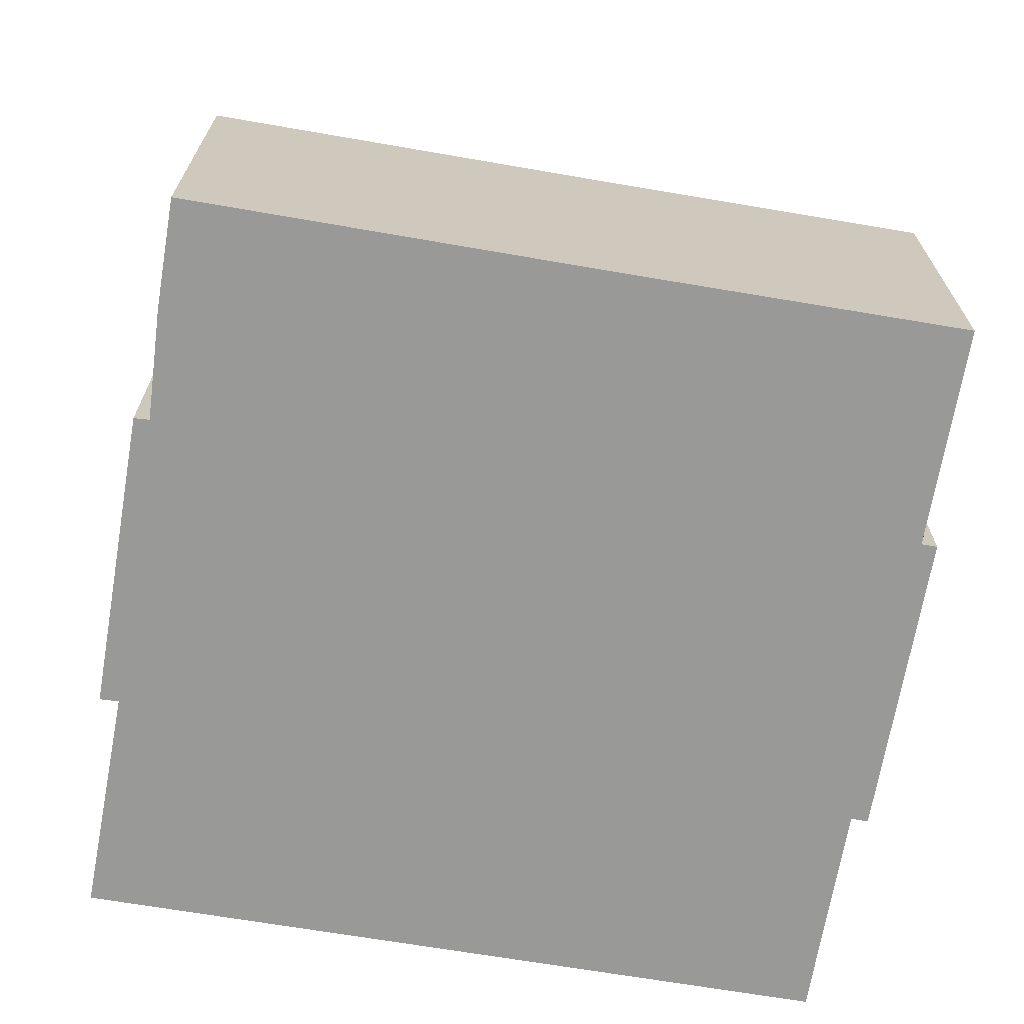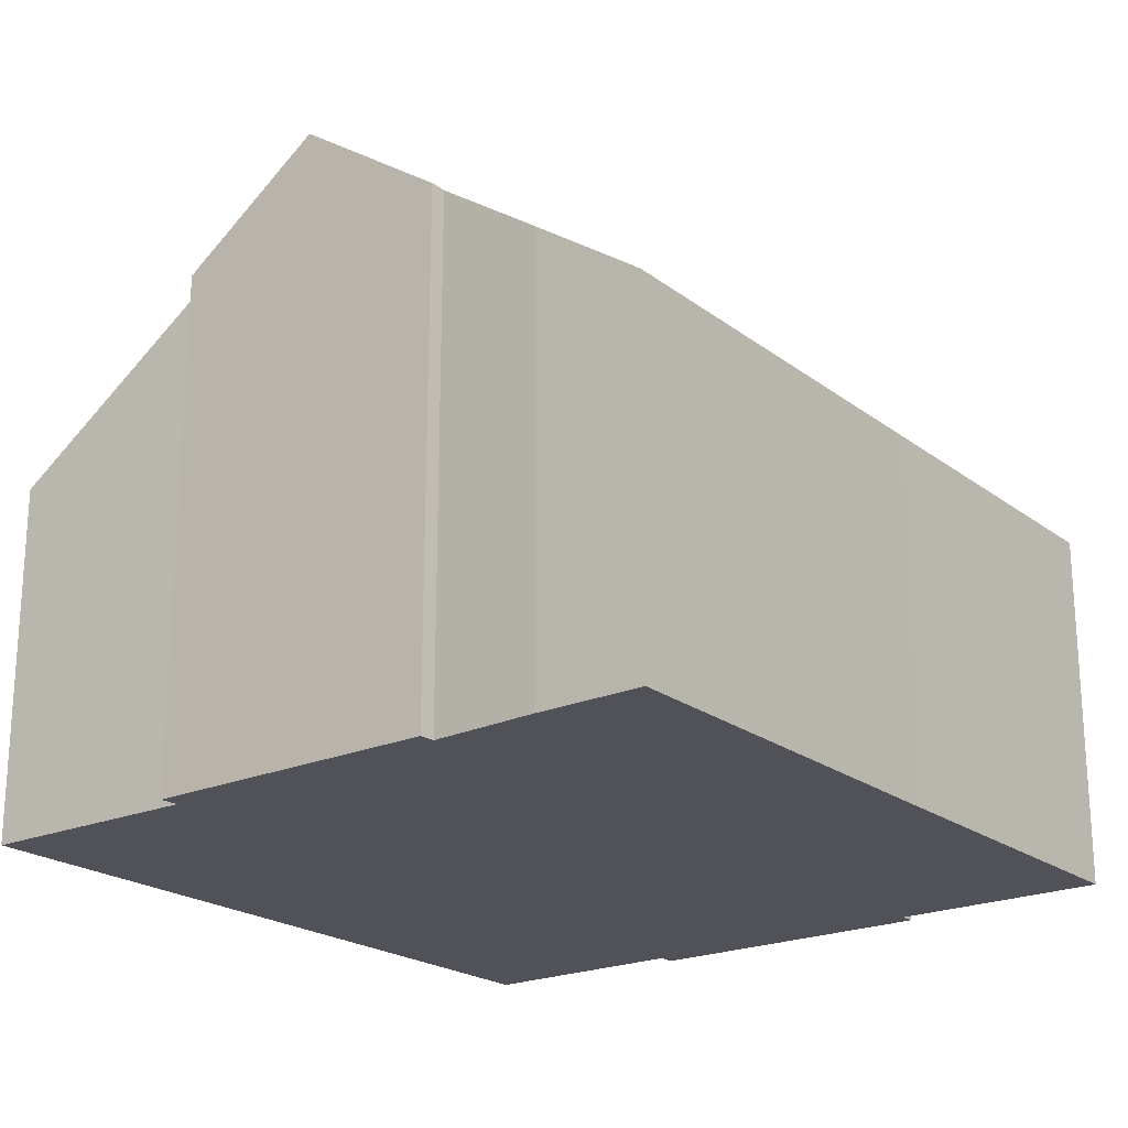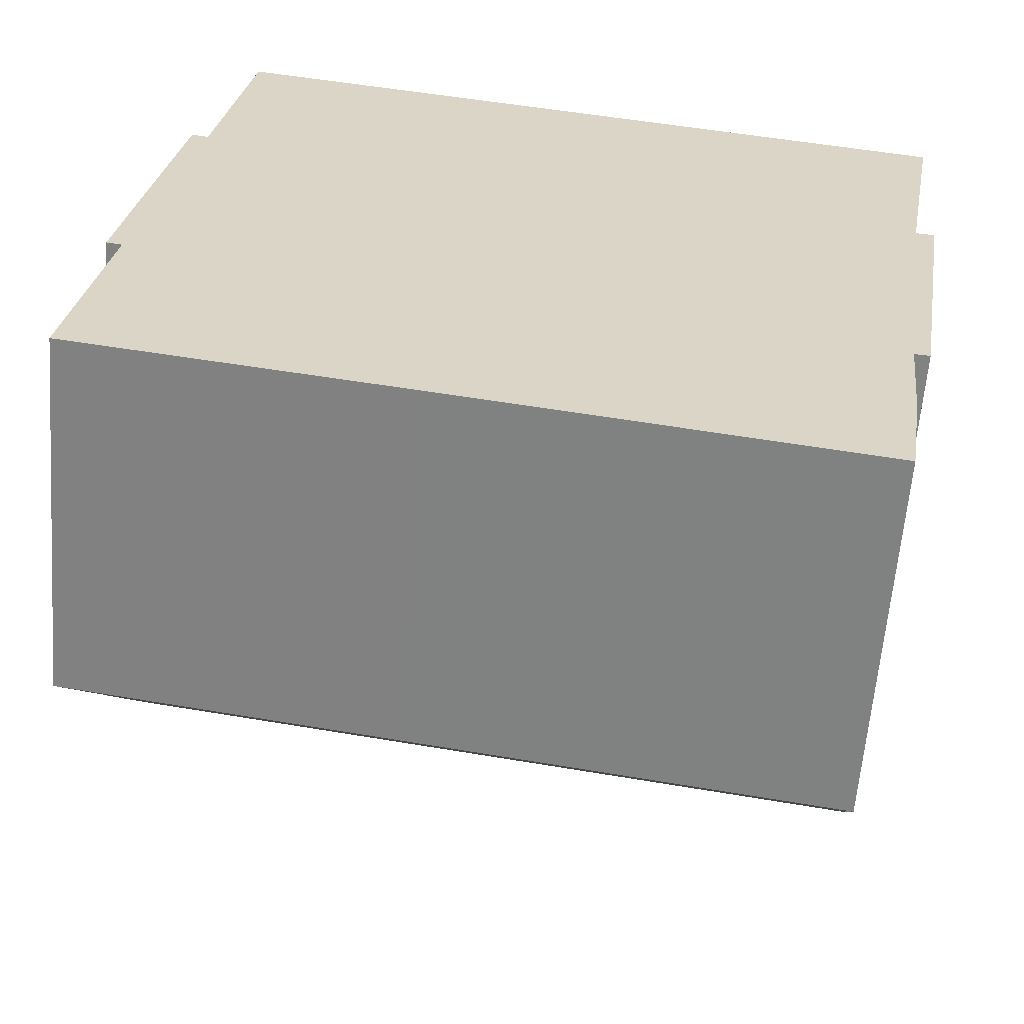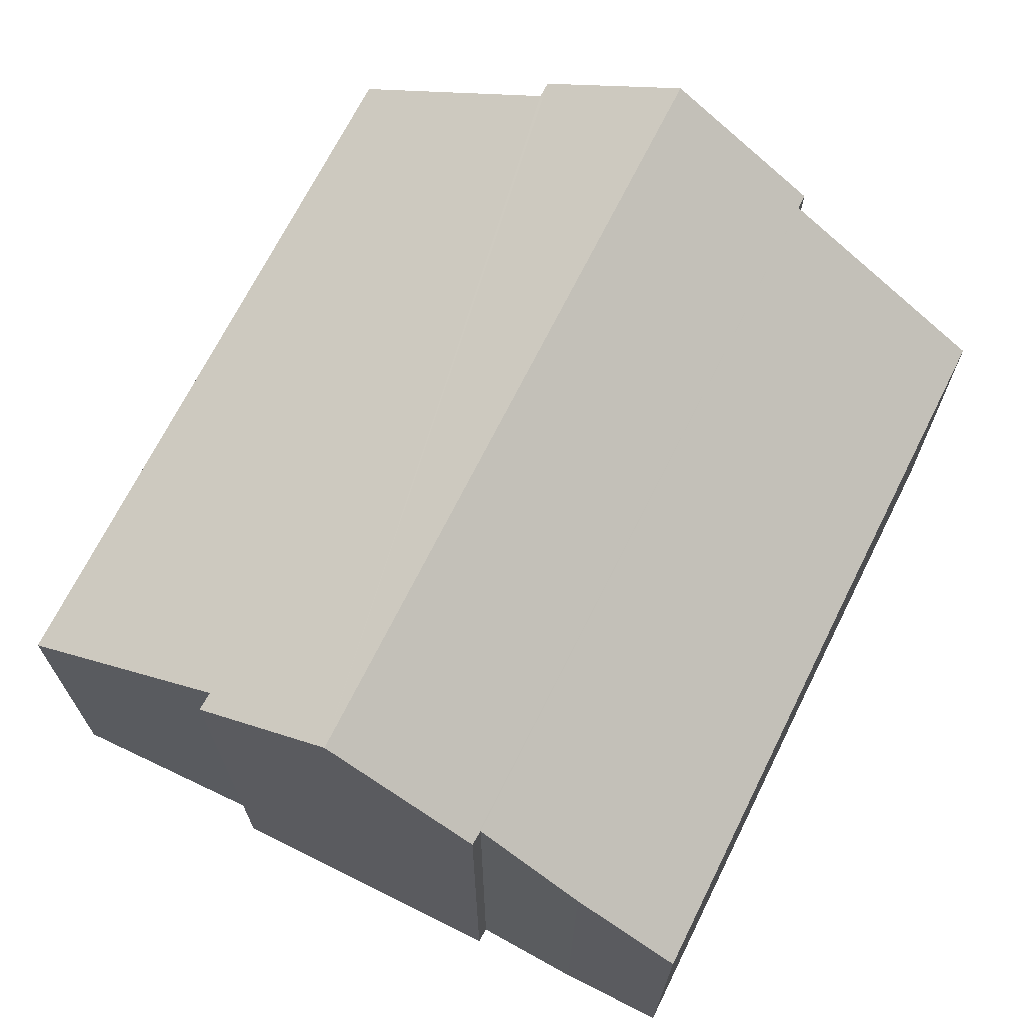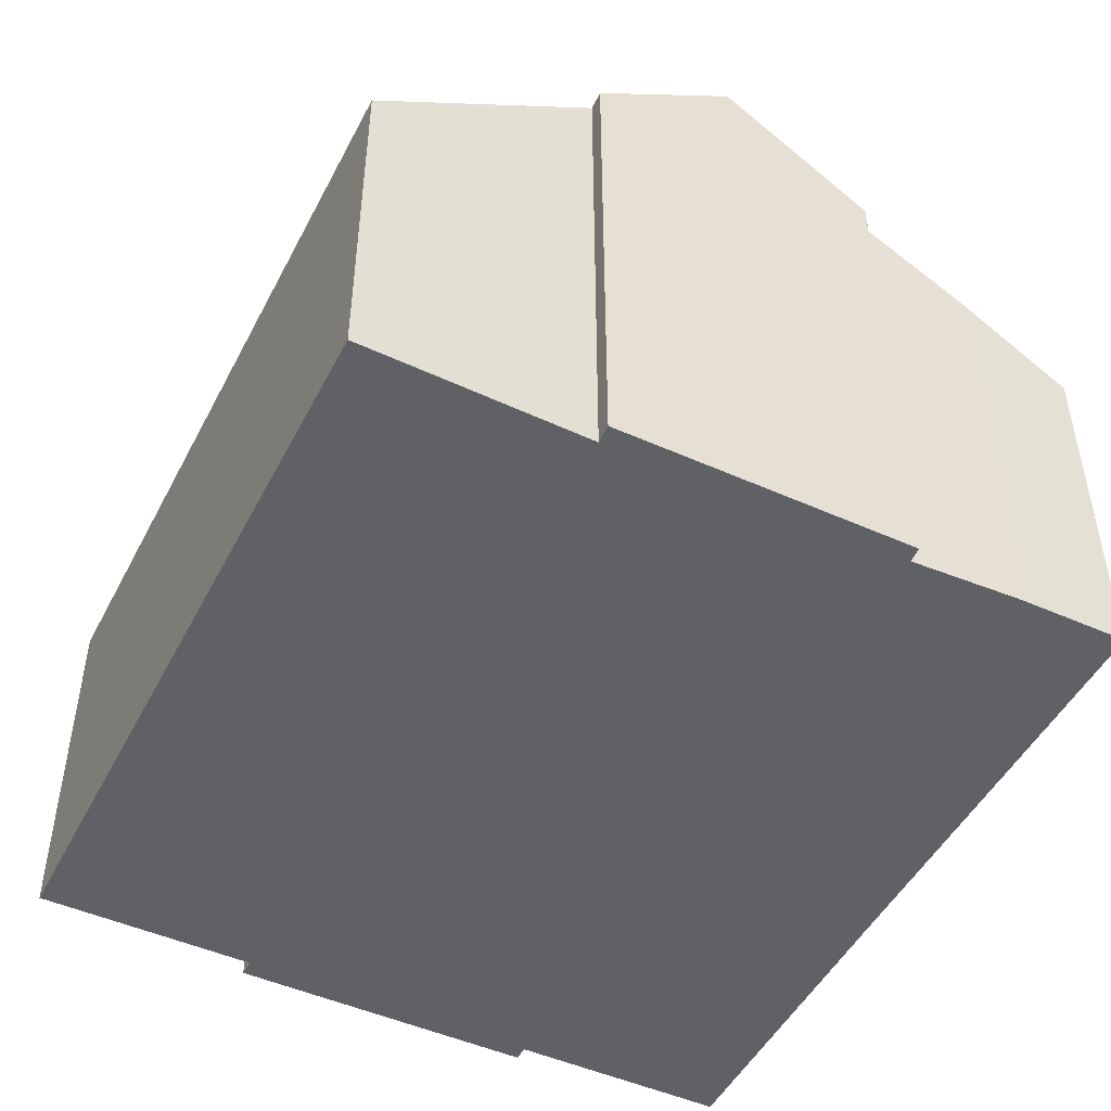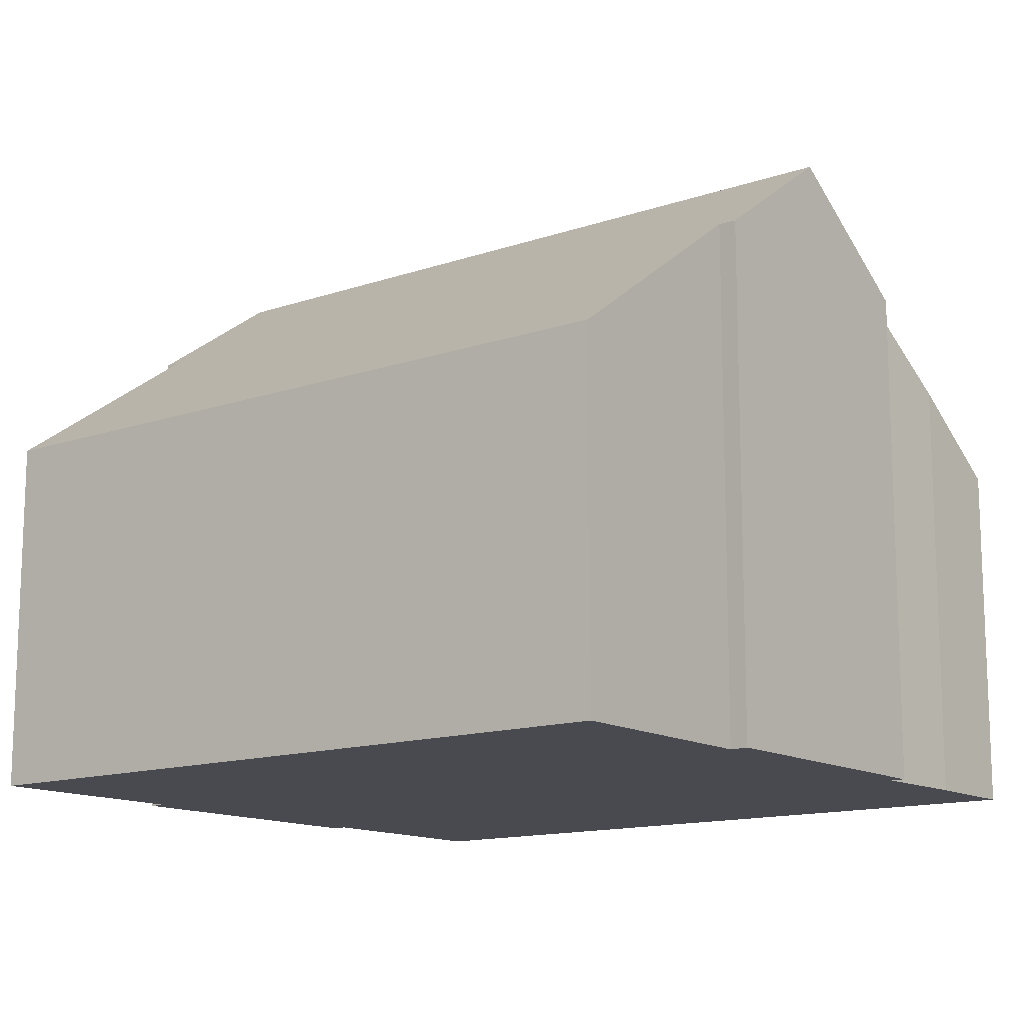
<metadata>
{"format":"obj","ext":"obj","renderer":"f3d","projection":"perspective","resolution":1024,"background":"white","views":[{"elev":-68.8,"azim":179.4,"up":"+Y"},{"elev":-21.6,"azim":136.6,"up":"+Y"},{"elev":-61.1,"azim":-4.5,"up":"+Z"},{"elev":69.6,"azim":125.6,"up":"+Y"},{"elev":-48.6,"azim":72.5,"up":"+Y"},{"elev":-13.5,"azim":46.9,"up":"+Y"}]}
</metadata>
<code>
v  5.293 5.805 -0.835
v  12.21 7.01 -0.193
v  11.94 5.798 -1.917
v  0 5.792 3.547e-16
v  0.545 8.217 3.45
v  12.41 8.218 1.538
v  12.66 8.229 1.514
v  13.04 9.921 3.921
v  0.299 8.218 3.491
v  0.685 9.921 5.914
v  1.067 8.239 8.306
v  1.338 8.24 8.262
v  1.885 5.803 11.73
v  13.12 8.299 6.276
v  13.75 5.776 9.854
v  13.42 8.288 6.243
v  0.299 -2.138e-16 3.491
v  1.067 -5.086e-16 8.306
v  0.685 -3.621e-16 5.914
v  1.338 -5.059e-16 8.262
v  1.885 -7.181e-16 11.73
v  0.545 -2.113e-16 3.45
v  0 0 0
v  13.75 -6.034e-16 9.854
v  13.12 -3.843e-16 6.276
v  13.42 -3.823e-16 6.243
v  12.66 -9.271e-17 1.514
v  13.04 -2.401e-16 3.921
v  12.41 -9.418e-17 1.538
v  12.21 1.182e-17 -0.193
v  11.94 1.174e-16 -1.917
v  5.293 5.113e-17 -0.835
g defaultobject
f 1 2 3
f 2 1 4
f 2 4 5
f 2 5 6
f 6 5 7
f 7 5 8
f 8 5 9
f 8 9 10
f 11 8 10
f 8 11 12
f 8 12 13
f 8 13 14
f 14 13 15
f 16 8 14
f 9 11 10
f 11 9 17
f 11 17 18
f 18 17 19
f 20 13 12
f 13 20 21
f 4 22 5
f 22 4 23
f 11 20 12
f 20 11 18
f 21 15 13
f 15 21 24
f 25 16 14
f 16 25 26
f 15 25 14
f 25 15 24
f 16 7 8
f 7 16 26
f 7 26 27
f 27 26 28
f 29 2 6
f 2 29 30
f 30 3 2
f 3 30 31
f 27 6 7
f 6 27 29
f 31 1 3
f 1 31 32
f 1 32 4
f 4 32 23
f 5 17 9
f 17 5 22
f 30 32 31
f 32 22 23
f 22 32 30
f 22 30 29
f 22 29 27
f 22 27 17
f 17 27 19
f 19 27 28
f 19 28 26
f 19 26 25
f 24 20 25
f 20 24 21
f 25 18 19
f 18 25 20

</code>
